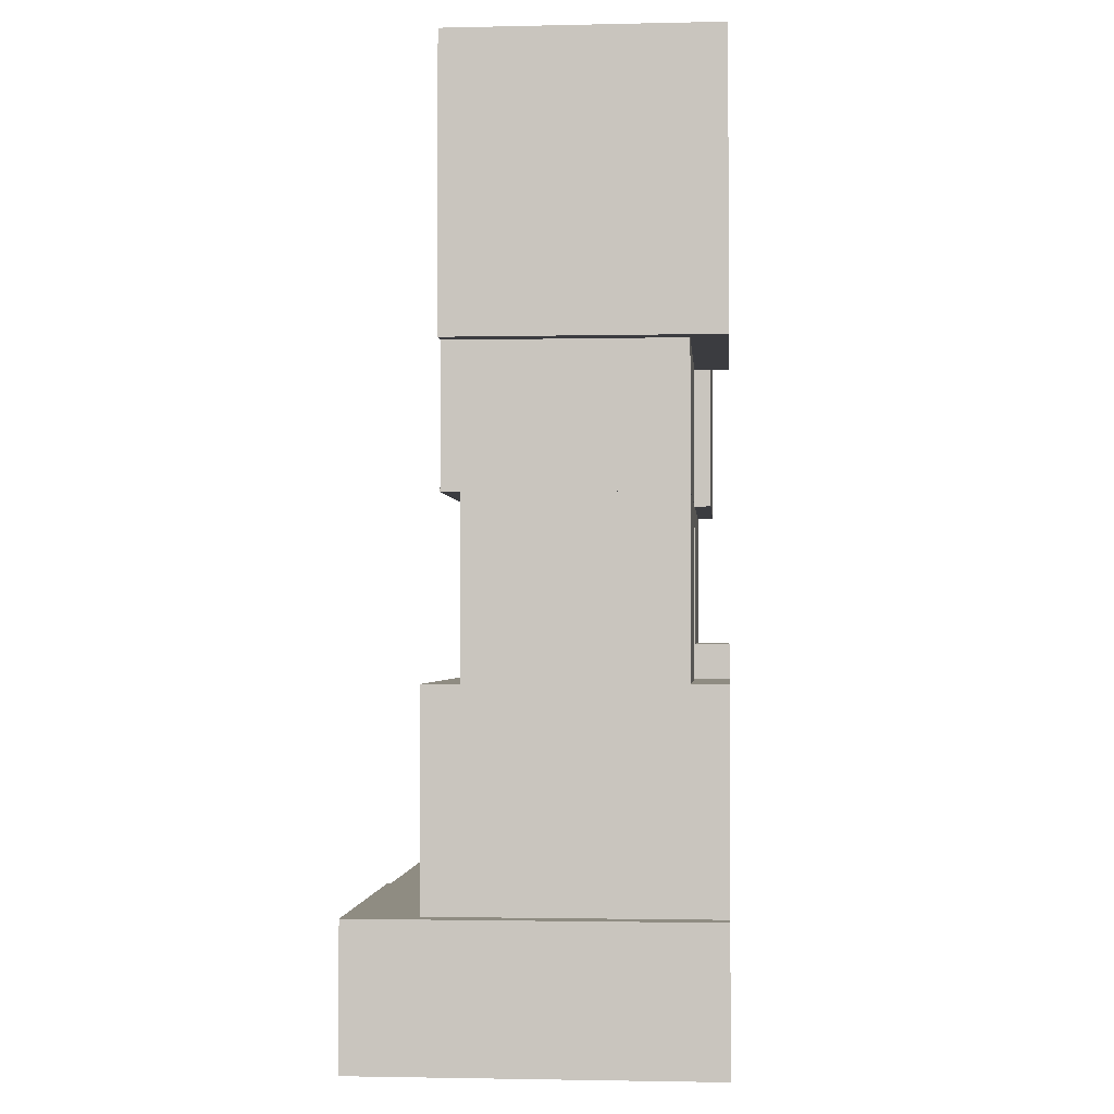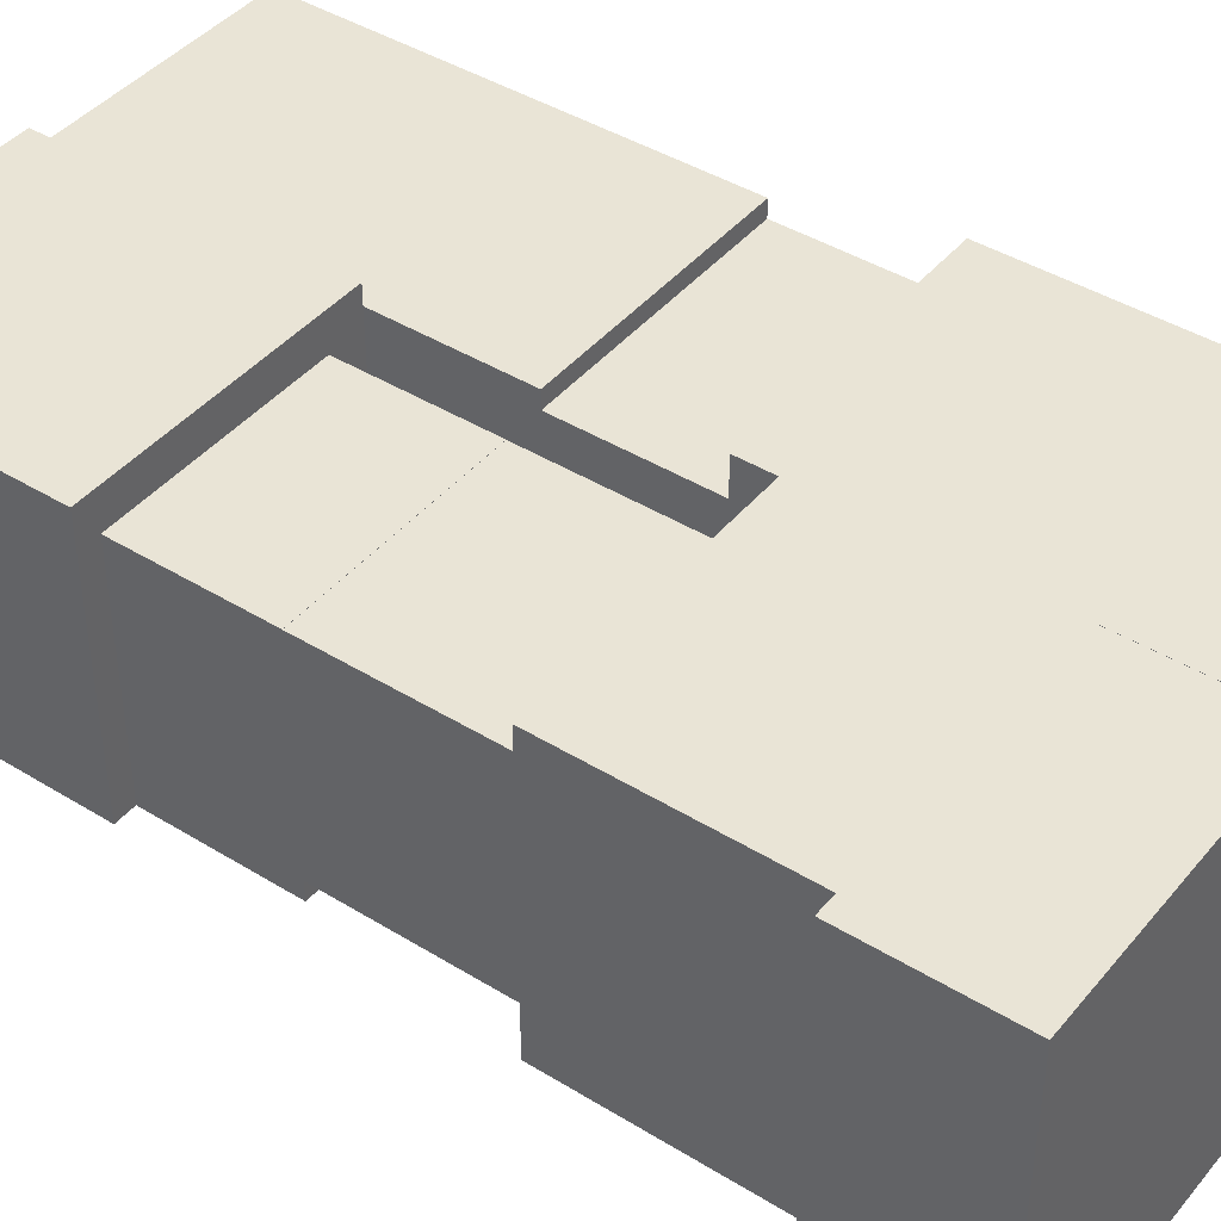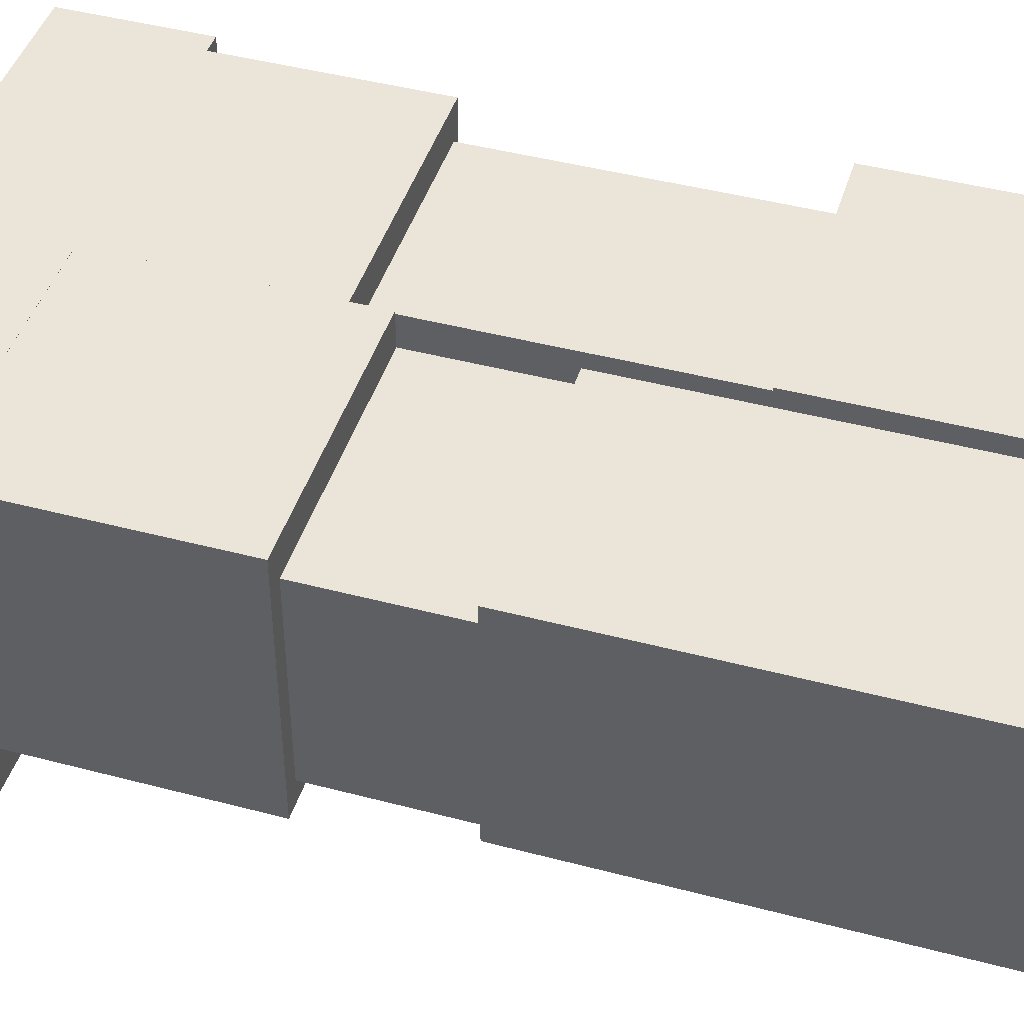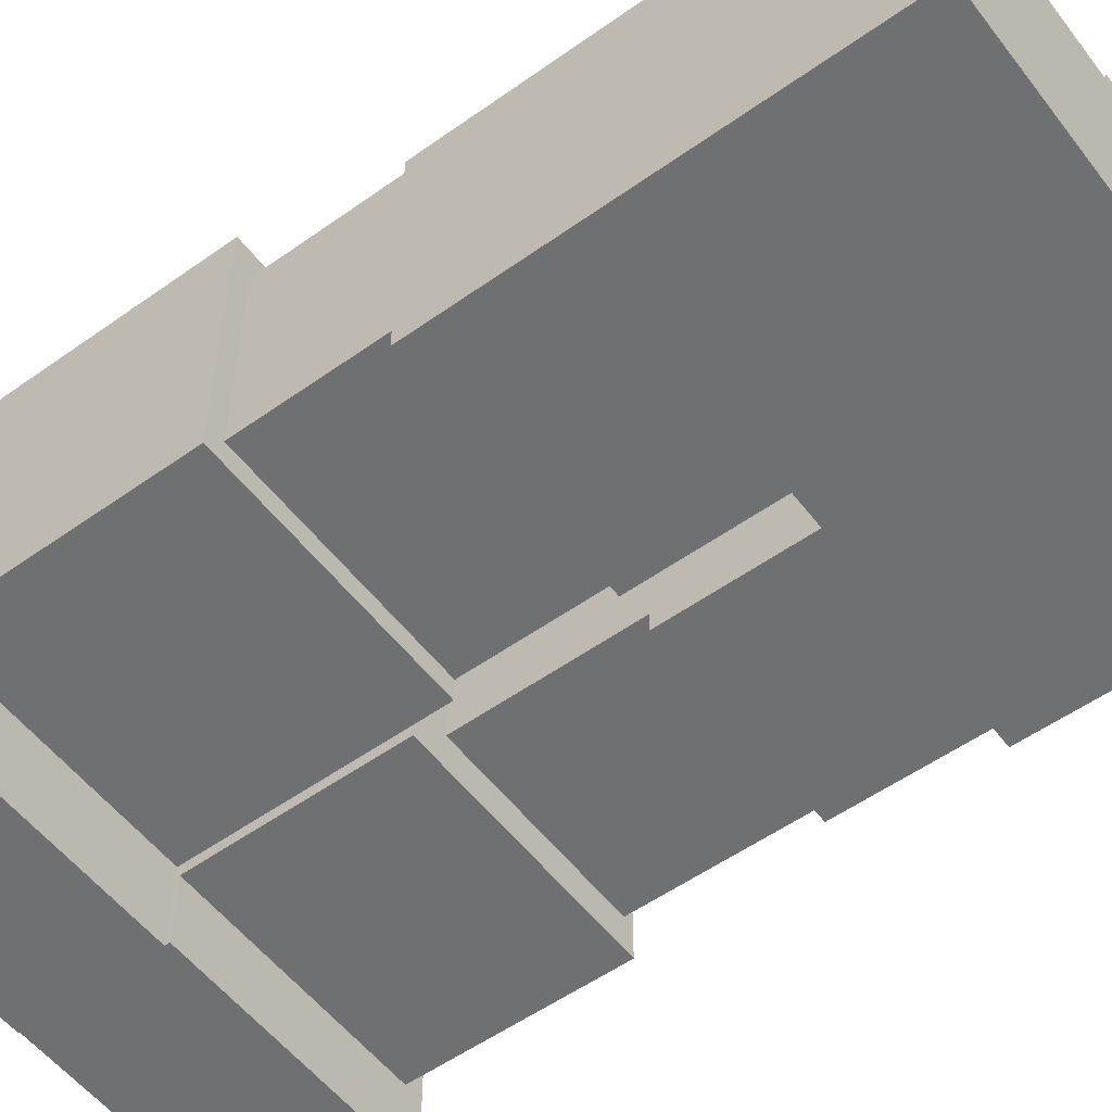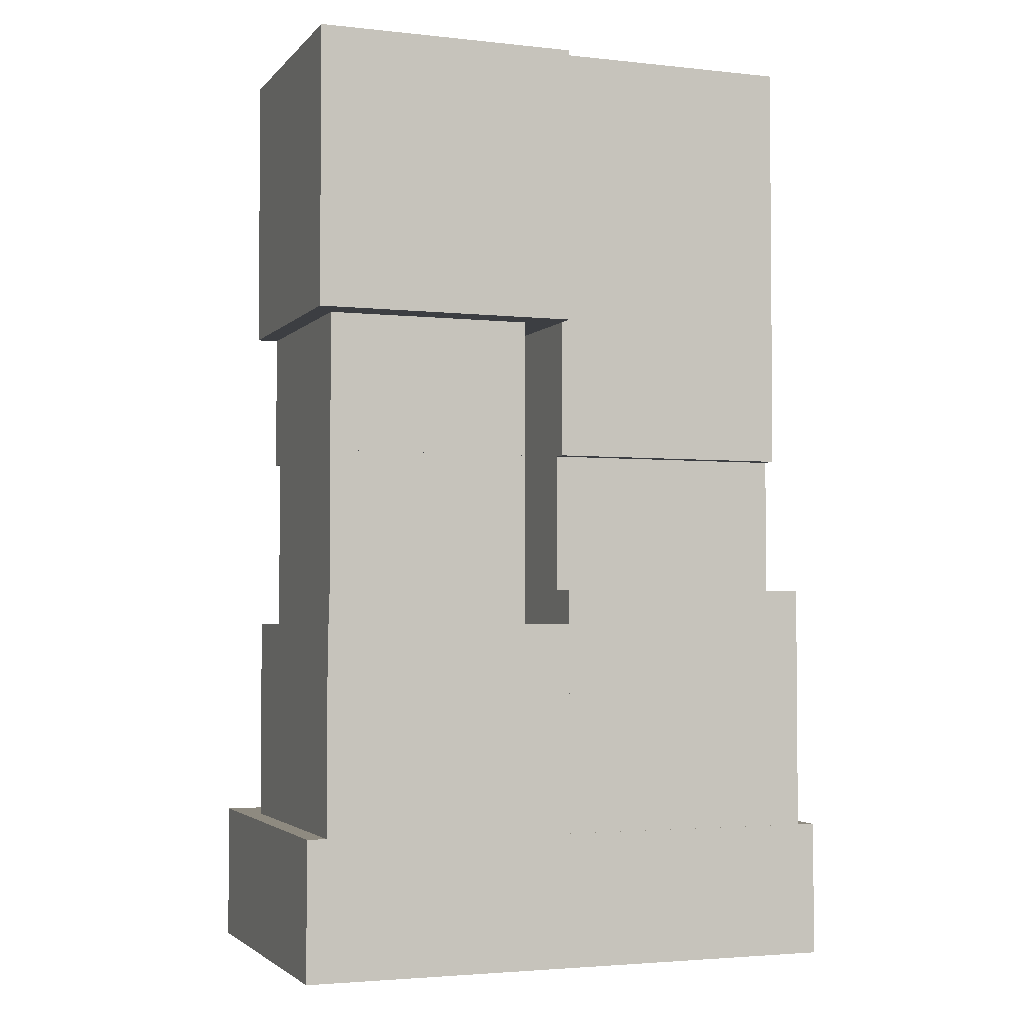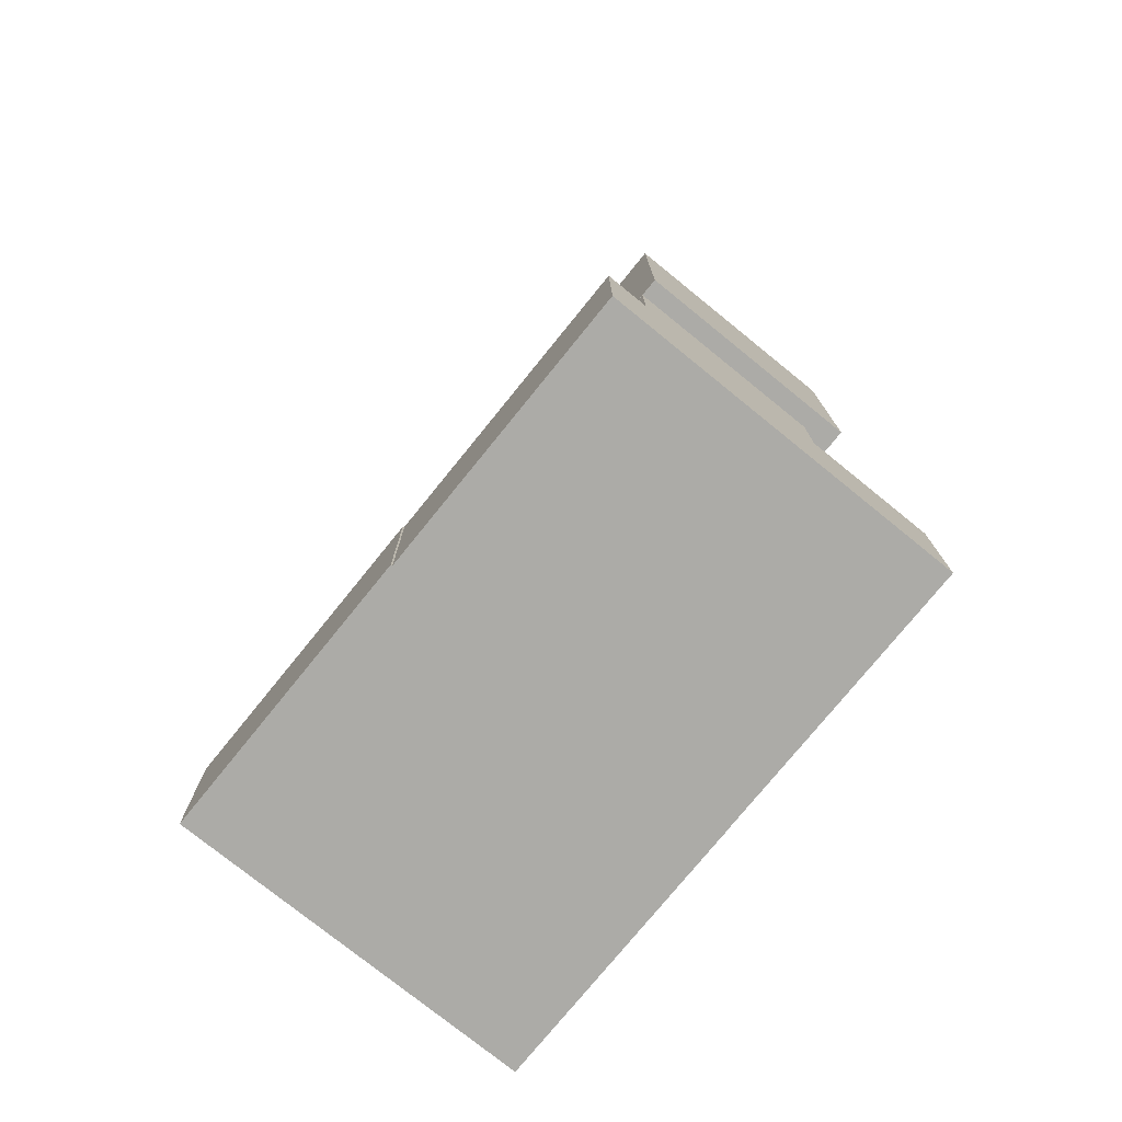
<metadata>
{"format":"obj","ext":"obj","renderer":"f3d","projection":"perspective","resolution":1024,"background":"white","views":[{"elev":-2.0,"azim":94.5,"up":"+Z"},{"elev":42.6,"azim":126.3,"up":"+Y"},{"elev":44.7,"azim":-72.9,"up":"+Y"},{"elev":-54.8,"azim":-53.1,"up":"+Y"},{"elev":-3.1,"azim":159.6,"up":"+Z"},{"elev":-76.3,"azim":51.0,"up":"+Z"}]}
</metadata>
<code>
g avatar_wooden_legs_mesh
v 0.2381 0.125 0.8507
v 0.0008401 -0.1104 0.8507
v 0.0008401 0.125 0.8507
v 0.2381 -0.1104 0.8507
v 0.2381 -0.1104 0.8507
v 0.0008401 -0.1104 0.5982
v 0.0008401 -0.1104 0.8507
v 0.2381 -0.1104 0.5982
v 0.2381 0.125 0.8507
v 0.2381 -0.1104 0.5982
v 0.2381 -0.1104 0.8507
v 0.2381 0.125 0.5982
v 0.0008401 0.125 0.8507
v 0.2381 0.125 0.5982
v 0.2381 0.125 0.8507
v 0.0008401 0.125 0.5982
v 0.0008401 -0.1104 0.8507
v 0.0008401 0.125 0.5982
v 0.0008401 0.125 0.8507
v 0.0008401 -0.1104 0.5982
v 0.2381 -0.1104 0.5982
v 0.0008401 0.125 0.5982
v 0.0008401 -0.1104 0.5982
v 0.2381 0.125 0.5982
v 0.03209 -0.0939 0.4735
v 0.2196 -0.0939 0.2544
v 0.03209 -0.0939 0.2544
v 0.2196 -0.0939 0.4735
v 0.2196 -0.0939 0.4735
v 0.2196 0.0936 0.2544
v 0.2196 -0.0939 0.2544
v 0.2196 0.0936 0.4735
v 0.2196 0.0936 0.4735
v 0.03209 0.0936 0.2544
v 0.2196 0.0936 0.2544
v 0.03209 0.0936 0.4735
v 0.03209 0.0936 0.4735
v 0.03209 -0.0939 0.2544
v 0.03209 0.0936 0.2544
v 0.03209 -0.0939 0.4735
v 0.2295 0.1248 0.3173
v 0.0008402 -0.125 0.3173
v 0.0008402 0.1248 0.3173
v 0.2295 -0.125 0.3173
v 0.2295 -0.125 0.3173
v 0.0008402 -0.125 0.1298
v 0.0008402 -0.125 0.3173
v 0.2295 -0.125 0.1298
v 0.2295 0.1248 0.3173
v 0.2295 -0.125 0.1298
v 0.2295 -0.125 0.3173
v 0.2295 0.1248 0.1298
v 0.0008402 0.1248 0.3173
v 0.2295 0.1248 0.1298
v 0.2295 0.1248 0.3173
v 0.0008402 0.1248 0.1298
v 0.0008402 -0.125 0.3173
v 0.0008402 0.1248 0.1298
v 0.0008402 0.1248 0.3173
v 0.0008402 -0.125 0.1298
v 0.2472 0.1248 0.1298
v 0.0008401 -0.1877 0.1298
v 0.0008401 0.1248 0.1298
v 0.2472 -0.1877 0.1298
v 0.2472 -0.1877 0.1298
v 0.0008401 -0.1877 0.004751
v 0.0008401 -0.1877 0.1298
v 0.2472 -0.1877 0.004751
v 0.2472 0.1248 0.1298
v 0.2472 -0.1877 0.004751
v 0.2472 -0.1877 0.1298
v 0.2472 0.1248 0.004751
v 0.0008401 0.1248 0.1298
v 0.2472 0.1248 0.004751
v 0.2472 0.1248 0.1298
v 0.0008401 0.1248 0.004751
v 0.0008401 -0.1877 0.1298
v 0.0008401 0.1248 0.004751
v 0.0008401 0.1248 0.1298
v 0.0008401 -0.1877 0.004751
v 0.2472 -0.1877 0.004751
v 0.0008401 0.1248 0.004751
v 0.0008401 -0.1877 0.004751
v 0.2472 0.1248 0.004751
v 0.0008401 0.1084 0.8512
v -0.2179 -0.1104 0.8512
v -0.2179 0.1084 0.8512
v 0.0008401 -0.1104 0.8512
v -0.2179 -0.1104 0.5482
v 0.0008401 -0.1104 0.4735
v -0.2179 -0.1104 0.4735
v 0.0008401 -0.1104 0.5482
v 0.0008401 -0.1104 0.8512
v -0.2179 -0.1104 0.8512
v 0.0008401 -0.1104 0.5482
v 0.0008401 0.1084 0.4735
v 0.0008401 -0.1104 0.4735
v 0.0008401 0.1084 0.5482
v 0.0008401 0.1084 0.8512
v 0.0008401 -0.1104 0.8512
v 0.0008401 0.1084 0.5482
v -0.2179 0.1084 0.4735
v 0.0008401 0.1084 0.4735
v -0.2179 0.1084 0.5482
v -0.2179 0.1084 0.8512
v 0.0008401 0.1084 0.8512
v -0.2179 0.1084 0.5482
v -0.2179 -0.1104 0.4735
v -0.2179 0.1084 0.4735
v -0.2179 -0.1104 0.5482
v -0.2179 -0.1104 0.8512
v -0.2179 0.1084 0.8512
v 0.0008401 -0.1104 0.4735
v -0.2179 0.1084 0.4735
v -0.2179 -0.1104 0.4735
v 0.0008401 0.1084 0.4735
v 0.0008402 -0.0939 0.4735
v -0.2179 -0.0939 0.3485
v -0.2179 -0.0939 0.4735
v 0.0008402 -0.0939 0.3485
v 0.0008402 0.0936 0.4735
v 0.0008402 -0.0939 0.3485
v 0.0008402 -0.0939 0.4735
v 0.0008402 0.0936 0.3485
v -0.2179 0.0936 0.4735
v 0.0008402 0.0936 0.3485
v 0.0008402 0.0936 0.4735
v -0.2179 0.0936 0.3485
v -0.2179 -0.0939 0.4735
v -0.2179 0.0936 0.3485
v -0.2179 0.0936 0.4735
v -0.2179 -0.0939 0.3485
v 0.0008401 0.1248 0.3485
v -0.2337 -0.1146 0.3485
v -0.2337 0.1248 0.3485
v 0.0008401 -0.1146 0.3485
v 0.0008401 -0.1146 0.3485
v -0.2337 -0.1146 0.1262
v -0.2337 -0.1146 0.3485
v 0.0008401 -0.1146 0.1262
v 0.0008401 0.1248 0.3485
v 0.0008401 -0.1146 0.1262
v 0.0008401 -0.1146 0.3485
v 0.0008401 0.1248 0.1262
v -0.2337 0.1248 0.3485
v 0.0008401 0.1248 0.1262
v 0.0008401 0.1248 0.3485
v -0.2337 0.1248 0.1262
v -0.2337 -0.1146 0.3485
v -0.2337 0.1248 0.1262
v -0.2337 0.1248 0.3485
v -0.2337 -0.1146 0.1262
v 0.0008401 0.125 0.1262
v -0.2498 -0.189 0.1262
v -0.2498 0.125 0.1262
v 0.0008401 -0.189 0.1262
v 0.0008401 -0.189 0.1262
v -0.2498 -0.189 0.00475
v -0.2498 -0.189 0.1262
v 0.0008401 -0.189 0.00475
v 0.0008401 0.125 0.1262
v 0.0008401 -0.189 0.00475
v 0.0008401 -0.189 0.1262
v 0.0008401 0.125 0.00475
v -0.2498 0.125 0.1262
v 0.0008401 0.125 0.00475
v 0.0008401 0.125 0.1262
v -0.2498 0.125 0.00475
v -0.2498 -0.189 0.1262
v -0.2498 0.125 0.00475
v -0.2498 0.125 0.1262
v -0.2498 -0.189 0.00475
v 0.0008401 -0.189 0.00475
v -0.2498 0.125 0.00475
v -0.2498 -0.189 0.00475
v 0.0008401 0.125 0.00475
v 0.03209 -0.1104 0.4735
v 0.2196 -0.1104 0.5982
v 0.2196 -0.1104 0.4735
v 0.03209 -0.1104 0.5982
v 0.2196 -0.1104 0.4735
v 0.2196 0.09375 0.5982
v 0.2196 0.09375 0.4735
v 0.2196 -0.1104 0.5982
v 0.2196 0.09375 0.4735
v 0.03209 0.09375 0.5982
v 0.03209 0.09375 0.4735
v 0.2196 0.09375 0.5982
v 0.03209 0.09375 0.4735
v 0.03209 -0.1104 0.5982
v 0.03209 -0.1104 0.4735
v 0.03209 0.09375 0.5982
v 0.2196 -0.1104 0.4735
v 0.03209 0.09375 0.4735
v 0.03209 -0.1104 0.4735
v 0.2196 0.09375 0.4735
v 0.2196 -0.0939 0.4735
v 0.03209 0.0936 0.4735
v 0.2196 0.0936 0.4735
v 0.03209 -0.0939 0.4735
v 0.0008402 -0.0939 0.4735
v -0.2179 0.0936 0.4735
v 0.0008402 0.0936 0.4735
v -0.2179 -0.0939 0.4735
g avatar_wooden_legs_mesh_0
f 3 2 1
f 4 1 2
f 7 6 5
f 8 5 6
f 11 10 9
f 12 9 10
f 15 14 13
f 16 13 14
f 19 18 17
f 20 17 18
f 23 22 21
f 24 21 22
f 27 26 25
f 28 25 26
f 31 30 29
f 32 29 30
f 35 34 33
f 36 33 34
f 39 38 37
f 40 37 38
f 43 42 41
f 44 41 42
f 47 46 45
f 48 45 46
f 51 50 49
f 52 49 50
f 55 54 53
f 56 53 54
f 59 58 57
f 60 57 58
f 63 62 61
f 64 61 62
f 67 66 65
f 68 65 66
f 71 70 69
f 72 69 70
f 75 74 73
f 76 73 74
f 79 78 77
f 80 77 78
f 83 82 81
f 84 81 82
f 87 86 85
f 88 85 86
f 91 90 89
f 92 89 90
f 92 93 89
f 94 89 93
f 97 96 95
f 98 95 96
f 98 99 95
f 100 95 99
f 103 102 101
f 104 101 102
f 104 105 101
f 106 101 105
f 109 108 107
f 110 107 108
f 110 111 107
f 112 107 111
f 115 114 113
f 116 113 114
f 119 118 117
f 120 117 118
f 123 122 121
f 124 121 122
f 127 126 125
f 128 125 126
f 131 130 129
f 132 129 130
f 135 134 133
f 136 133 134
f 139 138 137
f 140 137 138
f 143 142 141
f 144 141 142
f 147 146 145
f 148 145 146
f 151 150 149
f 152 149 150
f 155 154 153
f 156 153 154
f 159 158 157
f 160 157 158
f 163 162 161
f 164 161 162
f 167 166 165
f 168 165 166
f 171 170 169
f 172 169 170
f 175 174 173
f 176 173 174
f 179 178 177
f 180 177 178
f 183 182 181
f 184 181 182
f 187 186 185
f 188 185 186
f 191 190 189
f 192 189 190
f 195 194 193
f 196 193 194
f 199 198 197
f 200 197 198
f 203 202 201
f 204 201 202

</code>
